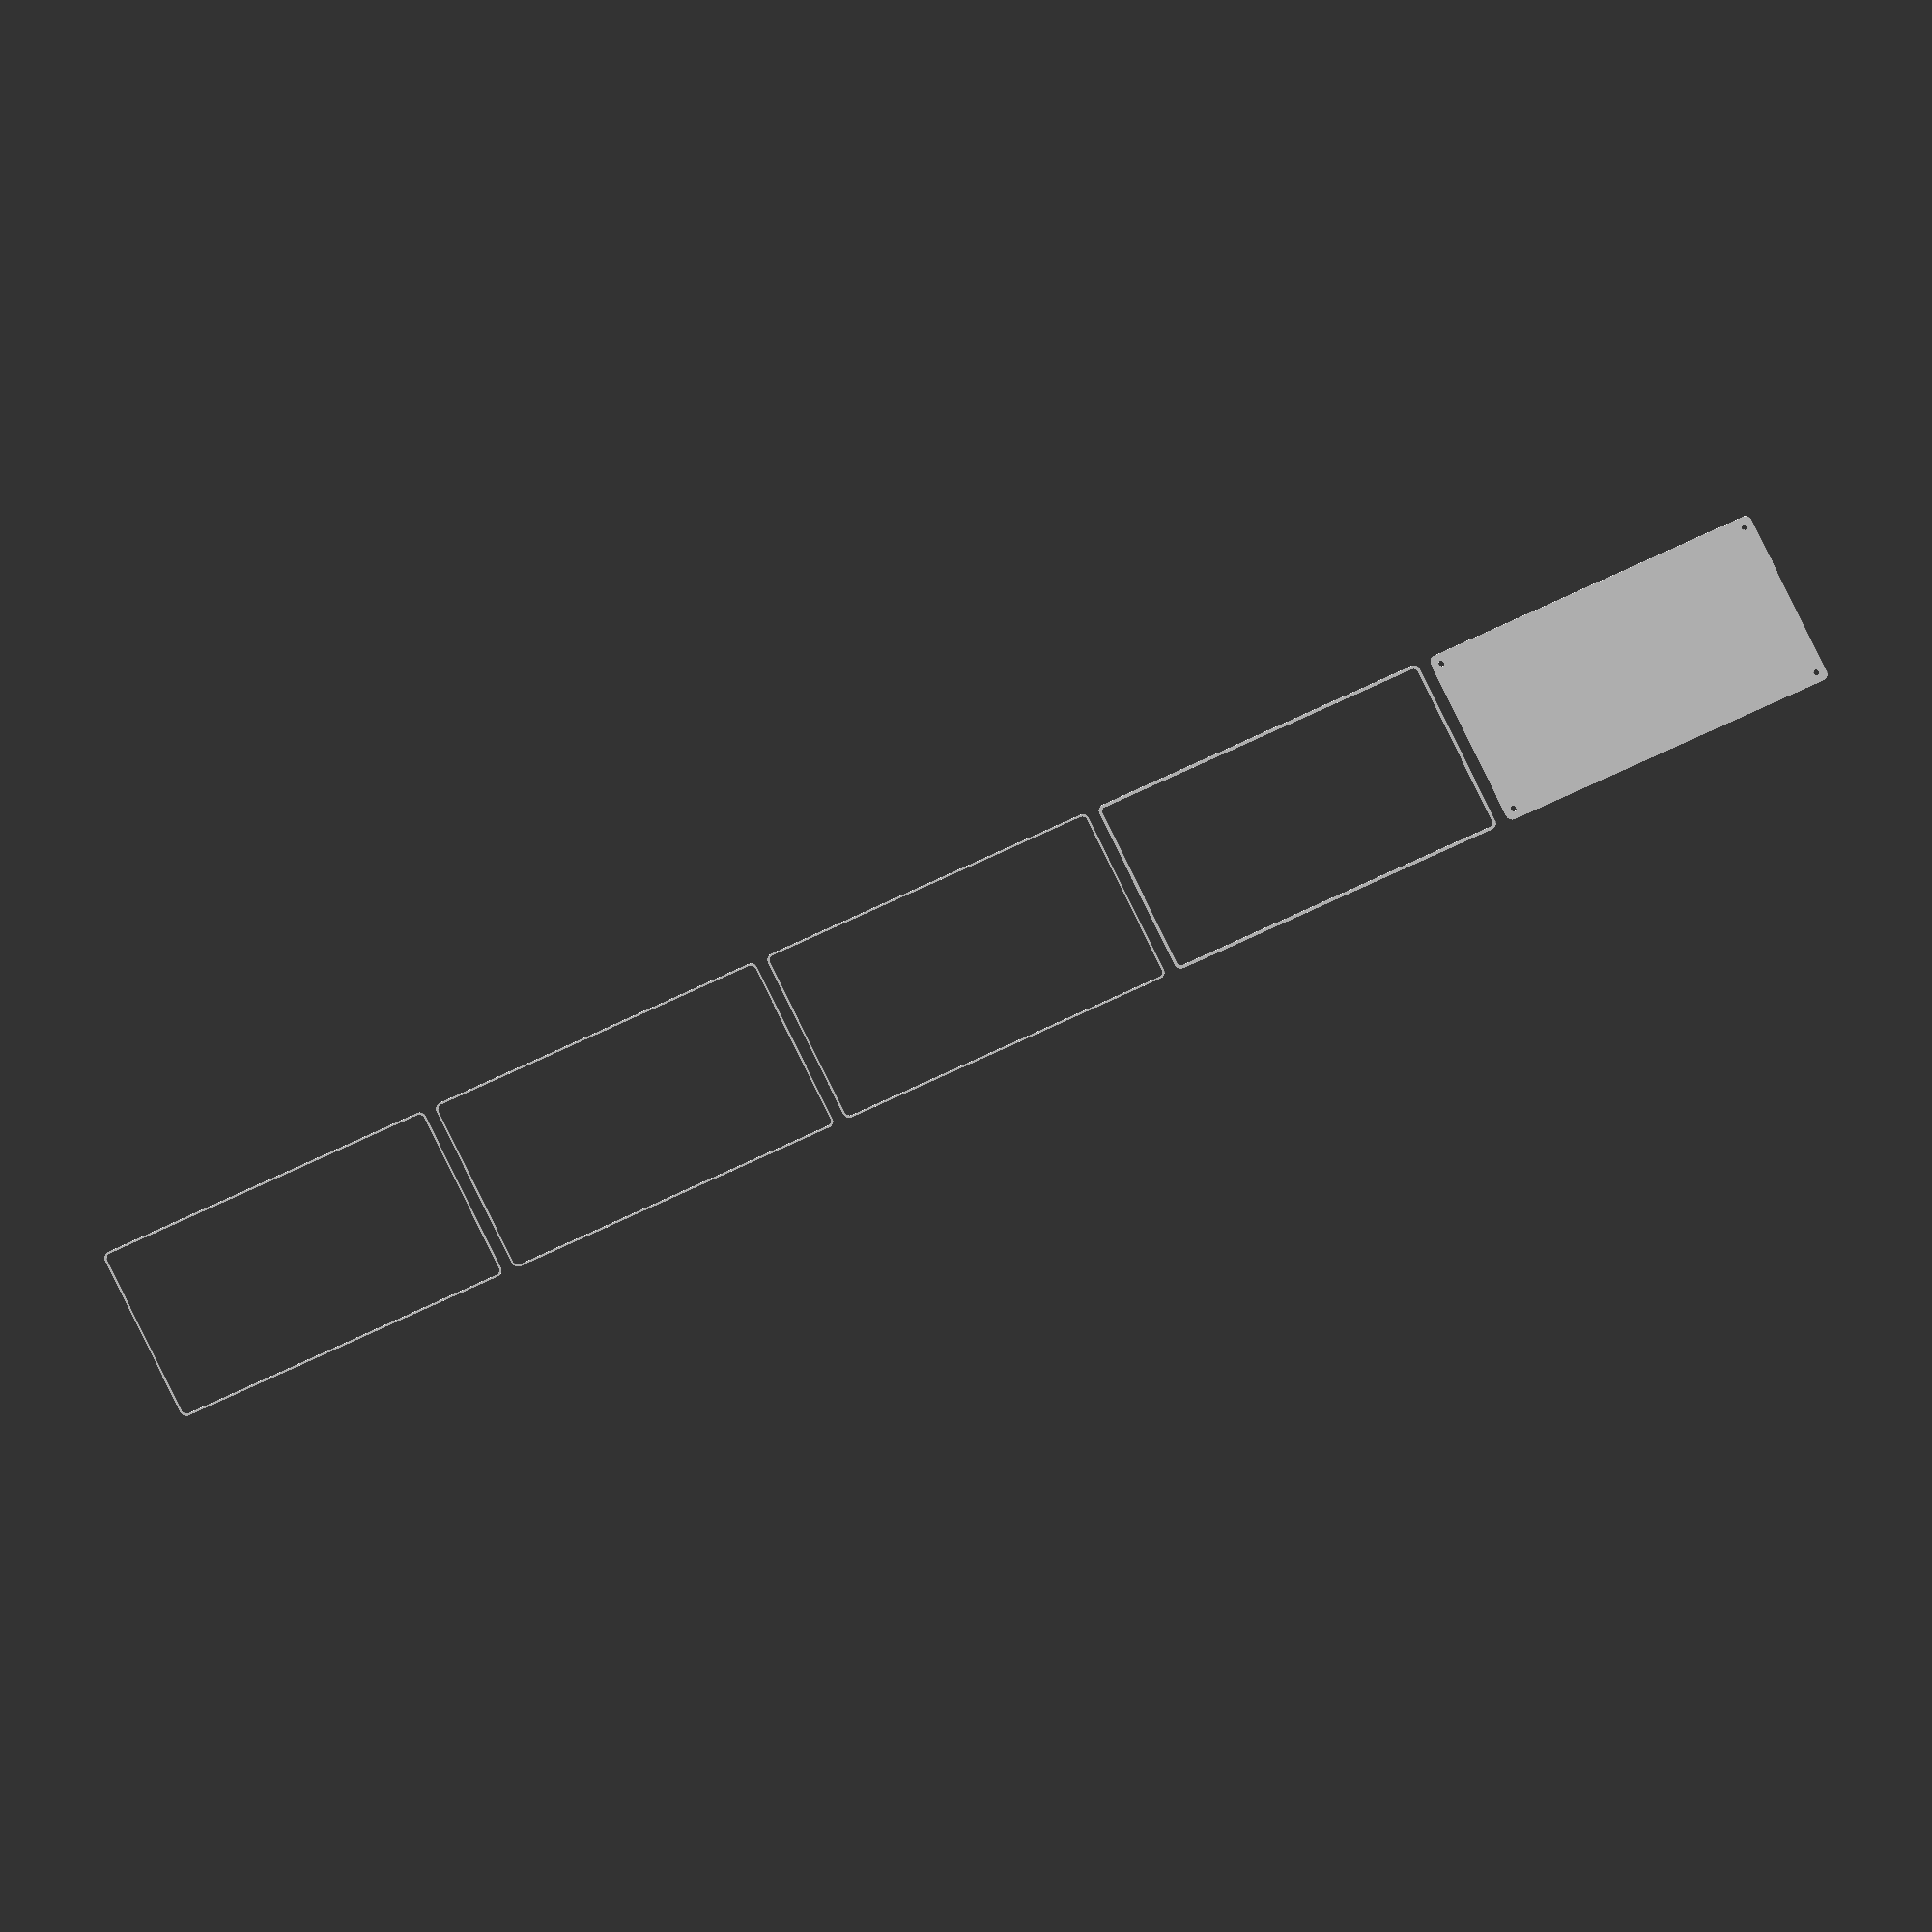
<openscad>
$fn = 50;


union() {
	translate(v = [0, 0, 0]) {
		projection() {
			intersection() {
				translate(v = [-500, -500, -13.5000000000]) {
					cube(size = [1000, 1000, 0.1000000000]);
				}
				difference() {
					union() {
						hull() {
							translate(v = [-62.5000000000, 130.0000000000, 0]) {
								cylinder(h = 30, r = 5);
							}
							translate(v = [62.5000000000, 130.0000000000, 0]) {
								cylinder(h = 30, r = 5);
							}
							translate(v = [-62.5000000000, -130.0000000000, 0]) {
								cylinder(h = 30, r = 5);
							}
							translate(v = [62.5000000000, -130.0000000000, 0]) {
								cylinder(h = 30, r = 5);
							}
						}
					}
					union() {
						translate(v = [-60.0000000000, -127.5000000000, 2]) {
							rotate(a = [0, 0, 0]) {
								difference() {
									union() {
										translate(v = [0, 0, -1.7000000000]) {
											cylinder(h = 1.7000000000, r1 = 1.5000000000, r2 = 2.4000000000);
										}
										cylinder(h = 50, r = 2.4000000000);
										translate(v = [0, 0, -6.0000000000]) {
											cylinder(h = 6, r = 1.5000000000);
										}
										translate(v = [0, 0, -6.0000000000]) {
											cylinder(h = 6, r = 1.8000000000);
										}
										translate(v = [0, 0, -6.0000000000]) {
											cylinder(h = 6, r = 1.5000000000);
										}
									}
									union();
								}
							}
						}
						translate(v = [60.0000000000, -127.5000000000, 2]) {
							rotate(a = [0, 0, 0]) {
								difference() {
									union() {
										translate(v = [0, 0, -1.7000000000]) {
											cylinder(h = 1.7000000000, r1 = 1.5000000000, r2 = 2.4000000000);
										}
										cylinder(h = 50, r = 2.4000000000);
										translate(v = [0, 0, -6.0000000000]) {
											cylinder(h = 6, r = 1.5000000000);
										}
										translate(v = [0, 0, -6.0000000000]) {
											cylinder(h = 6, r = 1.8000000000);
										}
										translate(v = [0, 0, -6.0000000000]) {
											cylinder(h = 6, r = 1.5000000000);
										}
									}
									union();
								}
							}
						}
						translate(v = [-60.0000000000, 127.5000000000, 2]) {
							rotate(a = [0, 0, 0]) {
								difference() {
									union() {
										translate(v = [0, 0, -1.7000000000]) {
											cylinder(h = 1.7000000000, r1 = 1.5000000000, r2 = 2.4000000000);
										}
										cylinder(h = 50, r = 2.4000000000);
										translate(v = [0, 0, -6.0000000000]) {
											cylinder(h = 6, r = 1.5000000000);
										}
										translate(v = [0, 0, -6.0000000000]) {
											cylinder(h = 6, r = 1.8000000000);
										}
										translate(v = [0, 0, -6.0000000000]) {
											cylinder(h = 6, r = 1.5000000000);
										}
									}
									union();
								}
							}
						}
						translate(v = [60.0000000000, 127.5000000000, 2]) {
							rotate(a = [0, 0, 0]) {
								difference() {
									union() {
										translate(v = [0, 0, -1.7000000000]) {
											cylinder(h = 1.7000000000, r1 = 1.5000000000, r2 = 2.4000000000);
										}
										cylinder(h = 50, r = 2.4000000000);
										translate(v = [0, 0, -6.0000000000]) {
											cylinder(h = 6, r = 1.5000000000);
										}
										translate(v = [0, 0, -6.0000000000]) {
											cylinder(h = 6, r = 1.8000000000);
										}
										translate(v = [0, 0, -6.0000000000]) {
											cylinder(h = 6, r = 1.5000000000);
										}
									}
									union();
								}
							}
						}
						translate(v = [0, 0, 3]) {
							hull() {
								union() {
									translate(v = [-62.0000000000, 129.5000000000, 4]) {
										cylinder(h = 42, r = 4);
									}
									translate(v = [-62.0000000000, 129.5000000000, 4]) {
										sphere(r = 4);
									}
									translate(v = [-62.0000000000, 129.5000000000, 46]) {
										sphere(r = 4);
									}
								}
								union() {
									translate(v = [62.0000000000, 129.5000000000, 4]) {
										cylinder(h = 42, r = 4);
									}
									translate(v = [62.0000000000, 129.5000000000, 4]) {
										sphere(r = 4);
									}
									translate(v = [62.0000000000, 129.5000000000, 46]) {
										sphere(r = 4);
									}
								}
								union() {
									translate(v = [-62.0000000000, -129.5000000000, 4]) {
										cylinder(h = 42, r = 4);
									}
									translate(v = [-62.0000000000, -129.5000000000, 4]) {
										sphere(r = 4);
									}
									translate(v = [-62.0000000000, -129.5000000000, 46]) {
										sphere(r = 4);
									}
								}
								union() {
									translate(v = [62.0000000000, -129.5000000000, 4]) {
										cylinder(h = 42, r = 4);
									}
									translate(v = [62.0000000000, -129.5000000000, 4]) {
										sphere(r = 4);
									}
									translate(v = [62.0000000000, -129.5000000000, 46]) {
										sphere(r = 4);
									}
								}
							}
						}
					}
				}
			}
		}
	}
	translate(v = [0, 279, 0]) {
		projection() {
			intersection() {
				translate(v = [-500, -500, -10.5000000000]) {
					cube(size = [1000, 1000, 0.1000000000]);
				}
				difference() {
					union() {
						hull() {
							translate(v = [-62.5000000000, 130.0000000000, 0]) {
								cylinder(h = 30, r = 5);
							}
							translate(v = [62.5000000000, 130.0000000000, 0]) {
								cylinder(h = 30, r = 5);
							}
							translate(v = [-62.5000000000, -130.0000000000, 0]) {
								cylinder(h = 30, r = 5);
							}
							translate(v = [62.5000000000, -130.0000000000, 0]) {
								cylinder(h = 30, r = 5);
							}
						}
					}
					union() {
						translate(v = [-60.0000000000, -127.5000000000, 2]) {
							rotate(a = [0, 0, 0]) {
								difference() {
									union() {
										translate(v = [0, 0, -1.7000000000]) {
											cylinder(h = 1.7000000000, r1 = 1.5000000000, r2 = 2.4000000000);
										}
										cylinder(h = 50, r = 2.4000000000);
										translate(v = [0, 0, -6.0000000000]) {
											cylinder(h = 6, r = 1.5000000000);
										}
										translate(v = [0, 0, -6.0000000000]) {
											cylinder(h = 6, r = 1.8000000000);
										}
										translate(v = [0, 0, -6.0000000000]) {
											cylinder(h = 6, r = 1.5000000000);
										}
									}
									union();
								}
							}
						}
						translate(v = [60.0000000000, -127.5000000000, 2]) {
							rotate(a = [0, 0, 0]) {
								difference() {
									union() {
										translate(v = [0, 0, -1.7000000000]) {
											cylinder(h = 1.7000000000, r1 = 1.5000000000, r2 = 2.4000000000);
										}
										cylinder(h = 50, r = 2.4000000000);
										translate(v = [0, 0, -6.0000000000]) {
											cylinder(h = 6, r = 1.5000000000);
										}
										translate(v = [0, 0, -6.0000000000]) {
											cylinder(h = 6, r = 1.8000000000);
										}
										translate(v = [0, 0, -6.0000000000]) {
											cylinder(h = 6, r = 1.5000000000);
										}
									}
									union();
								}
							}
						}
						translate(v = [-60.0000000000, 127.5000000000, 2]) {
							rotate(a = [0, 0, 0]) {
								difference() {
									union() {
										translate(v = [0, 0, -1.7000000000]) {
											cylinder(h = 1.7000000000, r1 = 1.5000000000, r2 = 2.4000000000);
										}
										cylinder(h = 50, r = 2.4000000000);
										translate(v = [0, 0, -6.0000000000]) {
											cylinder(h = 6, r = 1.5000000000);
										}
										translate(v = [0, 0, -6.0000000000]) {
											cylinder(h = 6, r = 1.8000000000);
										}
										translate(v = [0, 0, -6.0000000000]) {
											cylinder(h = 6, r = 1.5000000000);
										}
									}
									union();
								}
							}
						}
						translate(v = [60.0000000000, 127.5000000000, 2]) {
							rotate(a = [0, 0, 0]) {
								difference() {
									union() {
										translate(v = [0, 0, -1.7000000000]) {
											cylinder(h = 1.7000000000, r1 = 1.5000000000, r2 = 2.4000000000);
										}
										cylinder(h = 50, r = 2.4000000000);
										translate(v = [0, 0, -6.0000000000]) {
											cylinder(h = 6, r = 1.5000000000);
										}
										translate(v = [0, 0, -6.0000000000]) {
											cylinder(h = 6, r = 1.8000000000);
										}
										translate(v = [0, 0, -6.0000000000]) {
											cylinder(h = 6, r = 1.5000000000);
										}
									}
									union();
								}
							}
						}
						translate(v = [0, 0, 3]) {
							hull() {
								union() {
									translate(v = [-62.0000000000, 129.5000000000, 4]) {
										cylinder(h = 42, r = 4);
									}
									translate(v = [-62.0000000000, 129.5000000000, 4]) {
										sphere(r = 4);
									}
									translate(v = [-62.0000000000, 129.5000000000, 46]) {
										sphere(r = 4);
									}
								}
								union() {
									translate(v = [62.0000000000, 129.5000000000, 4]) {
										cylinder(h = 42, r = 4);
									}
									translate(v = [62.0000000000, 129.5000000000, 4]) {
										sphere(r = 4);
									}
									translate(v = [62.0000000000, 129.5000000000, 46]) {
										sphere(r = 4);
									}
								}
								union() {
									translate(v = [-62.0000000000, -129.5000000000, 4]) {
										cylinder(h = 42, r = 4);
									}
									translate(v = [-62.0000000000, -129.5000000000, 4]) {
										sphere(r = 4);
									}
									translate(v = [-62.0000000000, -129.5000000000, 46]) {
										sphere(r = 4);
									}
								}
								union() {
									translate(v = [62.0000000000, -129.5000000000, 4]) {
										cylinder(h = 42, r = 4);
									}
									translate(v = [62.0000000000, -129.5000000000, 4]) {
										sphere(r = 4);
									}
									translate(v = [62.0000000000, -129.5000000000, 46]) {
										sphere(r = 4);
									}
								}
							}
						}
					}
				}
			}
		}
	}
	translate(v = [0, 558, 0]) {
		projection() {
			intersection() {
				translate(v = [-500, -500, -7.5000000000]) {
					cube(size = [1000, 1000, 0.1000000000]);
				}
				difference() {
					union() {
						hull() {
							translate(v = [-62.5000000000, 130.0000000000, 0]) {
								cylinder(h = 30, r = 5);
							}
							translate(v = [62.5000000000, 130.0000000000, 0]) {
								cylinder(h = 30, r = 5);
							}
							translate(v = [-62.5000000000, -130.0000000000, 0]) {
								cylinder(h = 30, r = 5);
							}
							translate(v = [62.5000000000, -130.0000000000, 0]) {
								cylinder(h = 30, r = 5);
							}
						}
					}
					union() {
						translate(v = [-60.0000000000, -127.5000000000, 2]) {
							rotate(a = [0, 0, 0]) {
								difference() {
									union() {
										translate(v = [0, 0, -1.7000000000]) {
											cylinder(h = 1.7000000000, r1 = 1.5000000000, r2 = 2.4000000000);
										}
										cylinder(h = 50, r = 2.4000000000);
										translate(v = [0, 0, -6.0000000000]) {
											cylinder(h = 6, r = 1.5000000000);
										}
										translate(v = [0, 0, -6.0000000000]) {
											cylinder(h = 6, r = 1.8000000000);
										}
										translate(v = [0, 0, -6.0000000000]) {
											cylinder(h = 6, r = 1.5000000000);
										}
									}
									union();
								}
							}
						}
						translate(v = [60.0000000000, -127.5000000000, 2]) {
							rotate(a = [0, 0, 0]) {
								difference() {
									union() {
										translate(v = [0, 0, -1.7000000000]) {
											cylinder(h = 1.7000000000, r1 = 1.5000000000, r2 = 2.4000000000);
										}
										cylinder(h = 50, r = 2.4000000000);
										translate(v = [0, 0, -6.0000000000]) {
											cylinder(h = 6, r = 1.5000000000);
										}
										translate(v = [0, 0, -6.0000000000]) {
											cylinder(h = 6, r = 1.8000000000);
										}
										translate(v = [0, 0, -6.0000000000]) {
											cylinder(h = 6, r = 1.5000000000);
										}
									}
									union();
								}
							}
						}
						translate(v = [-60.0000000000, 127.5000000000, 2]) {
							rotate(a = [0, 0, 0]) {
								difference() {
									union() {
										translate(v = [0, 0, -1.7000000000]) {
											cylinder(h = 1.7000000000, r1 = 1.5000000000, r2 = 2.4000000000);
										}
										cylinder(h = 50, r = 2.4000000000);
										translate(v = [0, 0, -6.0000000000]) {
											cylinder(h = 6, r = 1.5000000000);
										}
										translate(v = [0, 0, -6.0000000000]) {
											cylinder(h = 6, r = 1.8000000000);
										}
										translate(v = [0, 0, -6.0000000000]) {
											cylinder(h = 6, r = 1.5000000000);
										}
									}
									union();
								}
							}
						}
						translate(v = [60.0000000000, 127.5000000000, 2]) {
							rotate(a = [0, 0, 0]) {
								difference() {
									union() {
										translate(v = [0, 0, -1.7000000000]) {
											cylinder(h = 1.7000000000, r1 = 1.5000000000, r2 = 2.4000000000);
										}
										cylinder(h = 50, r = 2.4000000000);
										translate(v = [0, 0, -6.0000000000]) {
											cylinder(h = 6, r = 1.5000000000);
										}
										translate(v = [0, 0, -6.0000000000]) {
											cylinder(h = 6, r = 1.8000000000);
										}
										translate(v = [0, 0, -6.0000000000]) {
											cylinder(h = 6, r = 1.5000000000);
										}
									}
									union();
								}
							}
						}
						translate(v = [0, 0, 3]) {
							hull() {
								union() {
									translate(v = [-62.0000000000, 129.5000000000, 4]) {
										cylinder(h = 42, r = 4);
									}
									translate(v = [-62.0000000000, 129.5000000000, 4]) {
										sphere(r = 4);
									}
									translate(v = [-62.0000000000, 129.5000000000, 46]) {
										sphere(r = 4);
									}
								}
								union() {
									translate(v = [62.0000000000, 129.5000000000, 4]) {
										cylinder(h = 42, r = 4);
									}
									translate(v = [62.0000000000, 129.5000000000, 4]) {
										sphere(r = 4);
									}
									translate(v = [62.0000000000, 129.5000000000, 46]) {
										sphere(r = 4);
									}
								}
								union() {
									translate(v = [-62.0000000000, -129.5000000000, 4]) {
										cylinder(h = 42, r = 4);
									}
									translate(v = [-62.0000000000, -129.5000000000, 4]) {
										sphere(r = 4);
									}
									translate(v = [-62.0000000000, -129.5000000000, 46]) {
										sphere(r = 4);
									}
								}
								union() {
									translate(v = [62.0000000000, -129.5000000000, 4]) {
										cylinder(h = 42, r = 4);
									}
									translate(v = [62.0000000000, -129.5000000000, 4]) {
										sphere(r = 4);
									}
									translate(v = [62.0000000000, -129.5000000000, 46]) {
										sphere(r = 4);
									}
								}
							}
						}
					}
				}
			}
		}
	}
	translate(v = [0, 837, 0]) {
		projection() {
			intersection() {
				translate(v = [-500, -500, -4.5000000000]) {
					cube(size = [1000, 1000, 0.1000000000]);
				}
				difference() {
					union() {
						hull() {
							translate(v = [-62.5000000000, 130.0000000000, 0]) {
								cylinder(h = 30, r = 5);
							}
							translate(v = [62.5000000000, 130.0000000000, 0]) {
								cylinder(h = 30, r = 5);
							}
							translate(v = [-62.5000000000, -130.0000000000, 0]) {
								cylinder(h = 30, r = 5);
							}
							translate(v = [62.5000000000, -130.0000000000, 0]) {
								cylinder(h = 30, r = 5);
							}
						}
					}
					union() {
						translate(v = [-60.0000000000, -127.5000000000, 2]) {
							rotate(a = [0, 0, 0]) {
								difference() {
									union() {
										translate(v = [0, 0, -1.7000000000]) {
											cylinder(h = 1.7000000000, r1 = 1.5000000000, r2 = 2.4000000000);
										}
										cylinder(h = 50, r = 2.4000000000);
										translate(v = [0, 0, -6.0000000000]) {
											cylinder(h = 6, r = 1.5000000000);
										}
										translate(v = [0, 0, -6.0000000000]) {
											cylinder(h = 6, r = 1.8000000000);
										}
										translate(v = [0, 0, -6.0000000000]) {
											cylinder(h = 6, r = 1.5000000000);
										}
									}
									union();
								}
							}
						}
						translate(v = [60.0000000000, -127.5000000000, 2]) {
							rotate(a = [0, 0, 0]) {
								difference() {
									union() {
										translate(v = [0, 0, -1.7000000000]) {
											cylinder(h = 1.7000000000, r1 = 1.5000000000, r2 = 2.4000000000);
										}
										cylinder(h = 50, r = 2.4000000000);
										translate(v = [0, 0, -6.0000000000]) {
											cylinder(h = 6, r = 1.5000000000);
										}
										translate(v = [0, 0, -6.0000000000]) {
											cylinder(h = 6, r = 1.8000000000);
										}
										translate(v = [0, 0, -6.0000000000]) {
											cylinder(h = 6, r = 1.5000000000);
										}
									}
									union();
								}
							}
						}
						translate(v = [-60.0000000000, 127.5000000000, 2]) {
							rotate(a = [0, 0, 0]) {
								difference() {
									union() {
										translate(v = [0, 0, -1.7000000000]) {
											cylinder(h = 1.7000000000, r1 = 1.5000000000, r2 = 2.4000000000);
										}
										cylinder(h = 50, r = 2.4000000000);
										translate(v = [0, 0, -6.0000000000]) {
											cylinder(h = 6, r = 1.5000000000);
										}
										translate(v = [0, 0, -6.0000000000]) {
											cylinder(h = 6, r = 1.8000000000);
										}
										translate(v = [0, 0, -6.0000000000]) {
											cylinder(h = 6, r = 1.5000000000);
										}
									}
									union();
								}
							}
						}
						translate(v = [60.0000000000, 127.5000000000, 2]) {
							rotate(a = [0, 0, 0]) {
								difference() {
									union() {
										translate(v = [0, 0, -1.7000000000]) {
											cylinder(h = 1.7000000000, r1 = 1.5000000000, r2 = 2.4000000000);
										}
										cylinder(h = 50, r = 2.4000000000);
										translate(v = [0, 0, -6.0000000000]) {
											cylinder(h = 6, r = 1.5000000000);
										}
										translate(v = [0, 0, -6.0000000000]) {
											cylinder(h = 6, r = 1.8000000000);
										}
										translate(v = [0, 0, -6.0000000000]) {
											cylinder(h = 6, r = 1.5000000000);
										}
									}
									union();
								}
							}
						}
						translate(v = [0, 0, 3]) {
							hull() {
								union() {
									translate(v = [-62.0000000000, 129.5000000000, 4]) {
										cylinder(h = 42, r = 4);
									}
									translate(v = [-62.0000000000, 129.5000000000, 4]) {
										sphere(r = 4);
									}
									translate(v = [-62.0000000000, 129.5000000000, 46]) {
										sphere(r = 4);
									}
								}
								union() {
									translate(v = [62.0000000000, 129.5000000000, 4]) {
										cylinder(h = 42, r = 4);
									}
									translate(v = [62.0000000000, 129.5000000000, 4]) {
										sphere(r = 4);
									}
									translate(v = [62.0000000000, 129.5000000000, 46]) {
										sphere(r = 4);
									}
								}
								union() {
									translate(v = [-62.0000000000, -129.5000000000, 4]) {
										cylinder(h = 42, r = 4);
									}
									translate(v = [-62.0000000000, -129.5000000000, 4]) {
										sphere(r = 4);
									}
									translate(v = [-62.0000000000, -129.5000000000, 46]) {
										sphere(r = 4);
									}
								}
								union() {
									translate(v = [62.0000000000, -129.5000000000, 4]) {
										cylinder(h = 42, r = 4);
									}
									translate(v = [62.0000000000, -129.5000000000, 4]) {
										sphere(r = 4);
									}
									translate(v = [62.0000000000, -129.5000000000, 46]) {
										sphere(r = 4);
									}
								}
							}
						}
					}
				}
			}
		}
	}
	translate(v = [0, 1116, 0]) {
		projection() {
			intersection() {
				translate(v = [-500, -500, -1.5000000000]) {
					cube(size = [1000, 1000, 0.1000000000]);
				}
				difference() {
					union() {
						hull() {
							translate(v = [-62.5000000000, 130.0000000000, 0]) {
								cylinder(h = 30, r = 5);
							}
							translate(v = [62.5000000000, 130.0000000000, 0]) {
								cylinder(h = 30, r = 5);
							}
							translate(v = [-62.5000000000, -130.0000000000, 0]) {
								cylinder(h = 30, r = 5);
							}
							translate(v = [62.5000000000, -130.0000000000, 0]) {
								cylinder(h = 30, r = 5);
							}
						}
					}
					union() {
						translate(v = [-60.0000000000, -127.5000000000, 2]) {
							rotate(a = [0, 0, 0]) {
								difference() {
									union() {
										translate(v = [0, 0, -1.7000000000]) {
											cylinder(h = 1.7000000000, r1 = 1.5000000000, r2 = 2.4000000000);
										}
										cylinder(h = 50, r = 2.4000000000);
										translate(v = [0, 0, -6.0000000000]) {
											cylinder(h = 6, r = 1.5000000000);
										}
										translate(v = [0, 0, -6.0000000000]) {
											cylinder(h = 6, r = 1.8000000000);
										}
										translate(v = [0, 0, -6.0000000000]) {
											cylinder(h = 6, r = 1.5000000000);
										}
									}
									union();
								}
							}
						}
						translate(v = [60.0000000000, -127.5000000000, 2]) {
							rotate(a = [0, 0, 0]) {
								difference() {
									union() {
										translate(v = [0, 0, -1.7000000000]) {
											cylinder(h = 1.7000000000, r1 = 1.5000000000, r2 = 2.4000000000);
										}
										cylinder(h = 50, r = 2.4000000000);
										translate(v = [0, 0, -6.0000000000]) {
											cylinder(h = 6, r = 1.5000000000);
										}
										translate(v = [0, 0, -6.0000000000]) {
											cylinder(h = 6, r = 1.8000000000);
										}
										translate(v = [0, 0, -6.0000000000]) {
											cylinder(h = 6, r = 1.5000000000);
										}
									}
									union();
								}
							}
						}
						translate(v = [-60.0000000000, 127.5000000000, 2]) {
							rotate(a = [0, 0, 0]) {
								difference() {
									union() {
										translate(v = [0, 0, -1.7000000000]) {
											cylinder(h = 1.7000000000, r1 = 1.5000000000, r2 = 2.4000000000);
										}
										cylinder(h = 50, r = 2.4000000000);
										translate(v = [0, 0, -6.0000000000]) {
											cylinder(h = 6, r = 1.5000000000);
										}
										translate(v = [0, 0, -6.0000000000]) {
											cylinder(h = 6, r = 1.8000000000);
										}
										translate(v = [0, 0, -6.0000000000]) {
											cylinder(h = 6, r = 1.5000000000);
										}
									}
									union();
								}
							}
						}
						translate(v = [60.0000000000, 127.5000000000, 2]) {
							rotate(a = [0, 0, 0]) {
								difference() {
									union() {
										translate(v = [0, 0, -1.7000000000]) {
											cylinder(h = 1.7000000000, r1 = 1.5000000000, r2 = 2.4000000000);
										}
										cylinder(h = 50, r = 2.4000000000);
										translate(v = [0, 0, -6.0000000000]) {
											cylinder(h = 6, r = 1.5000000000);
										}
										translate(v = [0, 0, -6.0000000000]) {
											cylinder(h = 6, r = 1.8000000000);
										}
										translate(v = [0, 0, -6.0000000000]) {
											cylinder(h = 6, r = 1.5000000000);
										}
									}
									union();
								}
							}
						}
						translate(v = [0, 0, 3]) {
							hull() {
								union() {
									translate(v = [-62.0000000000, 129.5000000000, 4]) {
										cylinder(h = 42, r = 4);
									}
									translate(v = [-62.0000000000, 129.5000000000, 4]) {
										sphere(r = 4);
									}
									translate(v = [-62.0000000000, 129.5000000000, 46]) {
										sphere(r = 4);
									}
								}
								union() {
									translate(v = [62.0000000000, 129.5000000000, 4]) {
										cylinder(h = 42, r = 4);
									}
									translate(v = [62.0000000000, 129.5000000000, 4]) {
										sphere(r = 4);
									}
									translate(v = [62.0000000000, 129.5000000000, 46]) {
										sphere(r = 4);
									}
								}
								union() {
									translate(v = [-62.0000000000, -129.5000000000, 4]) {
										cylinder(h = 42, r = 4);
									}
									translate(v = [-62.0000000000, -129.5000000000, 4]) {
										sphere(r = 4);
									}
									translate(v = [-62.0000000000, -129.5000000000, 46]) {
										sphere(r = 4);
									}
								}
								union() {
									translate(v = [62.0000000000, -129.5000000000, 4]) {
										cylinder(h = 42, r = 4);
									}
									translate(v = [62.0000000000, -129.5000000000, 4]) {
										sphere(r = 4);
									}
									translate(v = [62.0000000000, -129.5000000000, 46]) {
										sphere(r = 4);
									}
								}
							}
						}
					}
				}
			}
		}
	}
	translate(v = [0, 1395, 0]) {
		projection() {
			intersection() {
				translate(v = [-500, -500, 1.5000000000]) {
					cube(size = [1000, 1000, 0.1000000000]);
				}
				difference() {
					union() {
						hull() {
							translate(v = [-62.5000000000, 130.0000000000, 0]) {
								cylinder(h = 30, r = 5);
							}
							translate(v = [62.5000000000, 130.0000000000, 0]) {
								cylinder(h = 30, r = 5);
							}
							translate(v = [-62.5000000000, -130.0000000000, 0]) {
								cylinder(h = 30, r = 5);
							}
							translate(v = [62.5000000000, -130.0000000000, 0]) {
								cylinder(h = 30, r = 5);
							}
						}
					}
					union() {
						translate(v = [-60.0000000000, -127.5000000000, 2]) {
							rotate(a = [0, 0, 0]) {
								difference() {
									union() {
										translate(v = [0, 0, -1.7000000000]) {
											cylinder(h = 1.7000000000, r1 = 1.5000000000, r2 = 2.4000000000);
										}
										cylinder(h = 50, r = 2.4000000000);
										translate(v = [0, 0, -6.0000000000]) {
											cylinder(h = 6, r = 1.5000000000);
										}
										translate(v = [0, 0, -6.0000000000]) {
											cylinder(h = 6, r = 1.8000000000);
										}
										translate(v = [0, 0, -6.0000000000]) {
											cylinder(h = 6, r = 1.5000000000);
										}
									}
									union();
								}
							}
						}
						translate(v = [60.0000000000, -127.5000000000, 2]) {
							rotate(a = [0, 0, 0]) {
								difference() {
									union() {
										translate(v = [0, 0, -1.7000000000]) {
											cylinder(h = 1.7000000000, r1 = 1.5000000000, r2 = 2.4000000000);
										}
										cylinder(h = 50, r = 2.4000000000);
										translate(v = [0, 0, -6.0000000000]) {
											cylinder(h = 6, r = 1.5000000000);
										}
										translate(v = [0, 0, -6.0000000000]) {
											cylinder(h = 6, r = 1.8000000000);
										}
										translate(v = [0, 0, -6.0000000000]) {
											cylinder(h = 6, r = 1.5000000000);
										}
									}
									union();
								}
							}
						}
						translate(v = [-60.0000000000, 127.5000000000, 2]) {
							rotate(a = [0, 0, 0]) {
								difference() {
									union() {
										translate(v = [0, 0, -1.7000000000]) {
											cylinder(h = 1.7000000000, r1 = 1.5000000000, r2 = 2.4000000000);
										}
										cylinder(h = 50, r = 2.4000000000);
										translate(v = [0, 0, -6.0000000000]) {
											cylinder(h = 6, r = 1.5000000000);
										}
										translate(v = [0, 0, -6.0000000000]) {
											cylinder(h = 6, r = 1.8000000000);
										}
										translate(v = [0, 0, -6.0000000000]) {
											cylinder(h = 6, r = 1.5000000000);
										}
									}
									union();
								}
							}
						}
						translate(v = [60.0000000000, 127.5000000000, 2]) {
							rotate(a = [0, 0, 0]) {
								difference() {
									union() {
										translate(v = [0, 0, -1.7000000000]) {
											cylinder(h = 1.7000000000, r1 = 1.5000000000, r2 = 2.4000000000);
										}
										cylinder(h = 50, r = 2.4000000000);
										translate(v = [0, 0, -6.0000000000]) {
											cylinder(h = 6, r = 1.5000000000);
										}
										translate(v = [0, 0, -6.0000000000]) {
											cylinder(h = 6, r = 1.8000000000);
										}
										translate(v = [0, 0, -6.0000000000]) {
											cylinder(h = 6, r = 1.5000000000);
										}
									}
									union();
								}
							}
						}
						translate(v = [0, 0, 3]) {
							hull() {
								union() {
									translate(v = [-62.0000000000, 129.5000000000, 4]) {
										cylinder(h = 42, r = 4);
									}
									translate(v = [-62.0000000000, 129.5000000000, 4]) {
										sphere(r = 4);
									}
									translate(v = [-62.0000000000, 129.5000000000, 46]) {
										sphere(r = 4);
									}
								}
								union() {
									translate(v = [62.0000000000, 129.5000000000, 4]) {
										cylinder(h = 42, r = 4);
									}
									translate(v = [62.0000000000, 129.5000000000, 4]) {
										sphere(r = 4);
									}
									translate(v = [62.0000000000, 129.5000000000, 46]) {
										sphere(r = 4);
									}
								}
								union() {
									translate(v = [-62.0000000000, -129.5000000000, 4]) {
										cylinder(h = 42, r = 4);
									}
									translate(v = [-62.0000000000, -129.5000000000, 4]) {
										sphere(r = 4);
									}
									translate(v = [-62.0000000000, -129.5000000000, 46]) {
										sphere(r = 4);
									}
								}
								union() {
									translate(v = [62.0000000000, -129.5000000000, 4]) {
										cylinder(h = 42, r = 4);
									}
									translate(v = [62.0000000000, -129.5000000000, 4]) {
										sphere(r = 4);
									}
									translate(v = [62.0000000000, -129.5000000000, 46]) {
										sphere(r = 4);
									}
								}
							}
						}
					}
				}
			}
		}
	}
	translate(v = [0, 1674, 0]) {
		projection() {
			intersection() {
				translate(v = [-500, -500, 4.5000000000]) {
					cube(size = [1000, 1000, 0.1000000000]);
				}
				difference() {
					union() {
						hull() {
							translate(v = [-62.5000000000, 130.0000000000, 0]) {
								cylinder(h = 30, r = 5);
							}
							translate(v = [62.5000000000, 130.0000000000, 0]) {
								cylinder(h = 30, r = 5);
							}
							translate(v = [-62.5000000000, -130.0000000000, 0]) {
								cylinder(h = 30, r = 5);
							}
							translate(v = [62.5000000000, -130.0000000000, 0]) {
								cylinder(h = 30, r = 5);
							}
						}
					}
					union() {
						translate(v = [-60.0000000000, -127.5000000000, 2]) {
							rotate(a = [0, 0, 0]) {
								difference() {
									union() {
										translate(v = [0, 0, -1.7000000000]) {
											cylinder(h = 1.7000000000, r1 = 1.5000000000, r2 = 2.4000000000);
										}
										cylinder(h = 50, r = 2.4000000000);
										translate(v = [0, 0, -6.0000000000]) {
											cylinder(h = 6, r = 1.5000000000);
										}
										translate(v = [0, 0, -6.0000000000]) {
											cylinder(h = 6, r = 1.8000000000);
										}
										translate(v = [0, 0, -6.0000000000]) {
											cylinder(h = 6, r = 1.5000000000);
										}
									}
									union();
								}
							}
						}
						translate(v = [60.0000000000, -127.5000000000, 2]) {
							rotate(a = [0, 0, 0]) {
								difference() {
									union() {
										translate(v = [0, 0, -1.7000000000]) {
											cylinder(h = 1.7000000000, r1 = 1.5000000000, r2 = 2.4000000000);
										}
										cylinder(h = 50, r = 2.4000000000);
										translate(v = [0, 0, -6.0000000000]) {
											cylinder(h = 6, r = 1.5000000000);
										}
										translate(v = [0, 0, -6.0000000000]) {
											cylinder(h = 6, r = 1.8000000000);
										}
										translate(v = [0, 0, -6.0000000000]) {
											cylinder(h = 6, r = 1.5000000000);
										}
									}
									union();
								}
							}
						}
						translate(v = [-60.0000000000, 127.5000000000, 2]) {
							rotate(a = [0, 0, 0]) {
								difference() {
									union() {
										translate(v = [0, 0, -1.7000000000]) {
											cylinder(h = 1.7000000000, r1 = 1.5000000000, r2 = 2.4000000000);
										}
										cylinder(h = 50, r = 2.4000000000);
										translate(v = [0, 0, -6.0000000000]) {
											cylinder(h = 6, r = 1.5000000000);
										}
										translate(v = [0, 0, -6.0000000000]) {
											cylinder(h = 6, r = 1.8000000000);
										}
										translate(v = [0, 0, -6.0000000000]) {
											cylinder(h = 6, r = 1.5000000000);
										}
									}
									union();
								}
							}
						}
						translate(v = [60.0000000000, 127.5000000000, 2]) {
							rotate(a = [0, 0, 0]) {
								difference() {
									union() {
										translate(v = [0, 0, -1.7000000000]) {
											cylinder(h = 1.7000000000, r1 = 1.5000000000, r2 = 2.4000000000);
										}
										cylinder(h = 50, r = 2.4000000000);
										translate(v = [0, 0, -6.0000000000]) {
											cylinder(h = 6, r = 1.5000000000);
										}
										translate(v = [0, 0, -6.0000000000]) {
											cylinder(h = 6, r = 1.8000000000);
										}
										translate(v = [0, 0, -6.0000000000]) {
											cylinder(h = 6, r = 1.5000000000);
										}
									}
									union();
								}
							}
						}
						translate(v = [0, 0, 3]) {
							hull() {
								union() {
									translate(v = [-62.0000000000, 129.5000000000, 4]) {
										cylinder(h = 42, r = 4);
									}
									translate(v = [-62.0000000000, 129.5000000000, 4]) {
										sphere(r = 4);
									}
									translate(v = [-62.0000000000, 129.5000000000, 46]) {
										sphere(r = 4);
									}
								}
								union() {
									translate(v = [62.0000000000, 129.5000000000, 4]) {
										cylinder(h = 42, r = 4);
									}
									translate(v = [62.0000000000, 129.5000000000, 4]) {
										sphere(r = 4);
									}
									translate(v = [62.0000000000, 129.5000000000, 46]) {
										sphere(r = 4);
									}
								}
								union() {
									translate(v = [-62.0000000000, -129.5000000000, 4]) {
										cylinder(h = 42, r = 4);
									}
									translate(v = [-62.0000000000, -129.5000000000, 4]) {
										sphere(r = 4);
									}
									translate(v = [-62.0000000000, -129.5000000000, 46]) {
										sphere(r = 4);
									}
								}
								union() {
									translate(v = [62.0000000000, -129.5000000000, 4]) {
										cylinder(h = 42, r = 4);
									}
									translate(v = [62.0000000000, -129.5000000000, 4]) {
										sphere(r = 4);
									}
									translate(v = [62.0000000000, -129.5000000000, 46]) {
										sphere(r = 4);
									}
								}
							}
						}
					}
				}
			}
		}
	}
	translate(v = [0, 1953, 0]) {
		projection() {
			intersection() {
				translate(v = [-500, -500, 7.5000000000]) {
					cube(size = [1000, 1000, 0.1000000000]);
				}
				difference() {
					union() {
						hull() {
							translate(v = [-62.5000000000, 130.0000000000, 0]) {
								cylinder(h = 30, r = 5);
							}
							translate(v = [62.5000000000, 130.0000000000, 0]) {
								cylinder(h = 30, r = 5);
							}
							translate(v = [-62.5000000000, -130.0000000000, 0]) {
								cylinder(h = 30, r = 5);
							}
							translate(v = [62.5000000000, -130.0000000000, 0]) {
								cylinder(h = 30, r = 5);
							}
						}
					}
					union() {
						translate(v = [-60.0000000000, -127.5000000000, 2]) {
							rotate(a = [0, 0, 0]) {
								difference() {
									union() {
										translate(v = [0, 0, -1.7000000000]) {
											cylinder(h = 1.7000000000, r1 = 1.5000000000, r2 = 2.4000000000);
										}
										cylinder(h = 50, r = 2.4000000000);
										translate(v = [0, 0, -6.0000000000]) {
											cylinder(h = 6, r = 1.5000000000);
										}
										translate(v = [0, 0, -6.0000000000]) {
											cylinder(h = 6, r = 1.8000000000);
										}
										translate(v = [0, 0, -6.0000000000]) {
											cylinder(h = 6, r = 1.5000000000);
										}
									}
									union();
								}
							}
						}
						translate(v = [60.0000000000, -127.5000000000, 2]) {
							rotate(a = [0, 0, 0]) {
								difference() {
									union() {
										translate(v = [0, 0, -1.7000000000]) {
											cylinder(h = 1.7000000000, r1 = 1.5000000000, r2 = 2.4000000000);
										}
										cylinder(h = 50, r = 2.4000000000);
										translate(v = [0, 0, -6.0000000000]) {
											cylinder(h = 6, r = 1.5000000000);
										}
										translate(v = [0, 0, -6.0000000000]) {
											cylinder(h = 6, r = 1.8000000000);
										}
										translate(v = [0, 0, -6.0000000000]) {
											cylinder(h = 6, r = 1.5000000000);
										}
									}
									union();
								}
							}
						}
						translate(v = [-60.0000000000, 127.5000000000, 2]) {
							rotate(a = [0, 0, 0]) {
								difference() {
									union() {
										translate(v = [0, 0, -1.7000000000]) {
											cylinder(h = 1.7000000000, r1 = 1.5000000000, r2 = 2.4000000000);
										}
										cylinder(h = 50, r = 2.4000000000);
										translate(v = [0, 0, -6.0000000000]) {
											cylinder(h = 6, r = 1.5000000000);
										}
										translate(v = [0, 0, -6.0000000000]) {
											cylinder(h = 6, r = 1.8000000000);
										}
										translate(v = [0, 0, -6.0000000000]) {
											cylinder(h = 6, r = 1.5000000000);
										}
									}
									union();
								}
							}
						}
						translate(v = [60.0000000000, 127.5000000000, 2]) {
							rotate(a = [0, 0, 0]) {
								difference() {
									union() {
										translate(v = [0, 0, -1.7000000000]) {
											cylinder(h = 1.7000000000, r1 = 1.5000000000, r2 = 2.4000000000);
										}
										cylinder(h = 50, r = 2.4000000000);
										translate(v = [0, 0, -6.0000000000]) {
											cylinder(h = 6, r = 1.5000000000);
										}
										translate(v = [0, 0, -6.0000000000]) {
											cylinder(h = 6, r = 1.8000000000);
										}
										translate(v = [0, 0, -6.0000000000]) {
											cylinder(h = 6, r = 1.5000000000);
										}
									}
									union();
								}
							}
						}
						translate(v = [0, 0, 3]) {
							hull() {
								union() {
									translate(v = [-62.0000000000, 129.5000000000, 4]) {
										cylinder(h = 42, r = 4);
									}
									translate(v = [-62.0000000000, 129.5000000000, 4]) {
										sphere(r = 4);
									}
									translate(v = [-62.0000000000, 129.5000000000, 46]) {
										sphere(r = 4);
									}
								}
								union() {
									translate(v = [62.0000000000, 129.5000000000, 4]) {
										cylinder(h = 42, r = 4);
									}
									translate(v = [62.0000000000, 129.5000000000, 4]) {
										sphere(r = 4);
									}
									translate(v = [62.0000000000, 129.5000000000, 46]) {
										sphere(r = 4);
									}
								}
								union() {
									translate(v = [-62.0000000000, -129.5000000000, 4]) {
										cylinder(h = 42, r = 4);
									}
									translate(v = [-62.0000000000, -129.5000000000, 4]) {
										sphere(r = 4);
									}
									translate(v = [-62.0000000000, -129.5000000000, 46]) {
										sphere(r = 4);
									}
								}
								union() {
									translate(v = [62.0000000000, -129.5000000000, 4]) {
										cylinder(h = 42, r = 4);
									}
									translate(v = [62.0000000000, -129.5000000000, 4]) {
										sphere(r = 4);
									}
									translate(v = [62.0000000000, -129.5000000000, 46]) {
										sphere(r = 4);
									}
								}
							}
						}
					}
				}
			}
		}
	}
	translate(v = [0, 2232, 0]) {
		projection() {
			intersection() {
				translate(v = [-500, -500, 10.5000000000]) {
					cube(size = [1000, 1000, 0.1000000000]);
				}
				difference() {
					union() {
						hull() {
							translate(v = [-62.5000000000, 130.0000000000, 0]) {
								cylinder(h = 30, r = 5);
							}
							translate(v = [62.5000000000, 130.0000000000, 0]) {
								cylinder(h = 30, r = 5);
							}
							translate(v = [-62.5000000000, -130.0000000000, 0]) {
								cylinder(h = 30, r = 5);
							}
							translate(v = [62.5000000000, -130.0000000000, 0]) {
								cylinder(h = 30, r = 5);
							}
						}
					}
					union() {
						translate(v = [-60.0000000000, -127.5000000000, 2]) {
							rotate(a = [0, 0, 0]) {
								difference() {
									union() {
										translate(v = [0, 0, -1.7000000000]) {
											cylinder(h = 1.7000000000, r1 = 1.5000000000, r2 = 2.4000000000);
										}
										cylinder(h = 50, r = 2.4000000000);
										translate(v = [0, 0, -6.0000000000]) {
											cylinder(h = 6, r = 1.5000000000);
										}
										translate(v = [0, 0, -6.0000000000]) {
											cylinder(h = 6, r = 1.8000000000);
										}
										translate(v = [0, 0, -6.0000000000]) {
											cylinder(h = 6, r = 1.5000000000);
										}
									}
									union();
								}
							}
						}
						translate(v = [60.0000000000, -127.5000000000, 2]) {
							rotate(a = [0, 0, 0]) {
								difference() {
									union() {
										translate(v = [0, 0, -1.7000000000]) {
											cylinder(h = 1.7000000000, r1 = 1.5000000000, r2 = 2.4000000000);
										}
										cylinder(h = 50, r = 2.4000000000);
										translate(v = [0, 0, -6.0000000000]) {
											cylinder(h = 6, r = 1.5000000000);
										}
										translate(v = [0, 0, -6.0000000000]) {
											cylinder(h = 6, r = 1.8000000000);
										}
										translate(v = [0, 0, -6.0000000000]) {
											cylinder(h = 6, r = 1.5000000000);
										}
									}
									union();
								}
							}
						}
						translate(v = [-60.0000000000, 127.5000000000, 2]) {
							rotate(a = [0, 0, 0]) {
								difference() {
									union() {
										translate(v = [0, 0, -1.7000000000]) {
											cylinder(h = 1.7000000000, r1 = 1.5000000000, r2 = 2.4000000000);
										}
										cylinder(h = 50, r = 2.4000000000);
										translate(v = [0, 0, -6.0000000000]) {
											cylinder(h = 6, r = 1.5000000000);
										}
										translate(v = [0, 0, -6.0000000000]) {
											cylinder(h = 6, r = 1.8000000000);
										}
										translate(v = [0, 0, -6.0000000000]) {
											cylinder(h = 6, r = 1.5000000000);
										}
									}
									union();
								}
							}
						}
						translate(v = [60.0000000000, 127.5000000000, 2]) {
							rotate(a = [0, 0, 0]) {
								difference() {
									union() {
										translate(v = [0, 0, -1.7000000000]) {
											cylinder(h = 1.7000000000, r1 = 1.5000000000, r2 = 2.4000000000);
										}
										cylinder(h = 50, r = 2.4000000000);
										translate(v = [0, 0, -6.0000000000]) {
											cylinder(h = 6, r = 1.5000000000);
										}
										translate(v = [0, 0, -6.0000000000]) {
											cylinder(h = 6, r = 1.8000000000);
										}
										translate(v = [0, 0, -6.0000000000]) {
											cylinder(h = 6, r = 1.5000000000);
										}
									}
									union();
								}
							}
						}
						translate(v = [0, 0, 3]) {
							hull() {
								union() {
									translate(v = [-62.0000000000, 129.5000000000, 4]) {
										cylinder(h = 42, r = 4);
									}
									translate(v = [-62.0000000000, 129.5000000000, 4]) {
										sphere(r = 4);
									}
									translate(v = [-62.0000000000, 129.5000000000, 46]) {
										sphere(r = 4);
									}
								}
								union() {
									translate(v = [62.0000000000, 129.5000000000, 4]) {
										cylinder(h = 42, r = 4);
									}
									translate(v = [62.0000000000, 129.5000000000, 4]) {
										sphere(r = 4);
									}
									translate(v = [62.0000000000, 129.5000000000, 46]) {
										sphere(r = 4);
									}
								}
								union() {
									translate(v = [-62.0000000000, -129.5000000000, 4]) {
										cylinder(h = 42, r = 4);
									}
									translate(v = [-62.0000000000, -129.5000000000, 4]) {
										sphere(r = 4);
									}
									translate(v = [-62.0000000000, -129.5000000000, 46]) {
										sphere(r = 4);
									}
								}
								union() {
									translate(v = [62.0000000000, -129.5000000000, 4]) {
										cylinder(h = 42, r = 4);
									}
									translate(v = [62.0000000000, -129.5000000000, 4]) {
										sphere(r = 4);
									}
									translate(v = [62.0000000000, -129.5000000000, 46]) {
										sphere(r = 4);
									}
								}
							}
						}
					}
				}
			}
		}
	}
	translate(v = [0, 2511, 0]) {
		projection() {
			intersection() {
				translate(v = [-500, -500, 13.5000000000]) {
					cube(size = [1000, 1000, 0.1000000000]);
				}
				difference() {
					union() {
						hull() {
							translate(v = [-62.5000000000, 130.0000000000, 0]) {
								cylinder(h = 30, r = 5);
							}
							translate(v = [62.5000000000, 130.0000000000, 0]) {
								cylinder(h = 30, r = 5);
							}
							translate(v = [-62.5000000000, -130.0000000000, 0]) {
								cylinder(h = 30, r = 5);
							}
							translate(v = [62.5000000000, -130.0000000000, 0]) {
								cylinder(h = 30, r = 5);
							}
						}
					}
					union() {
						translate(v = [-60.0000000000, -127.5000000000, 2]) {
							rotate(a = [0, 0, 0]) {
								difference() {
									union() {
										translate(v = [0, 0, -1.7000000000]) {
											cylinder(h = 1.7000000000, r1 = 1.5000000000, r2 = 2.4000000000);
										}
										cylinder(h = 50, r = 2.4000000000);
										translate(v = [0, 0, -6.0000000000]) {
											cylinder(h = 6, r = 1.5000000000);
										}
										translate(v = [0, 0, -6.0000000000]) {
											cylinder(h = 6, r = 1.8000000000);
										}
										translate(v = [0, 0, -6.0000000000]) {
											cylinder(h = 6, r = 1.5000000000);
										}
									}
									union();
								}
							}
						}
						translate(v = [60.0000000000, -127.5000000000, 2]) {
							rotate(a = [0, 0, 0]) {
								difference() {
									union() {
										translate(v = [0, 0, -1.7000000000]) {
											cylinder(h = 1.7000000000, r1 = 1.5000000000, r2 = 2.4000000000);
										}
										cylinder(h = 50, r = 2.4000000000);
										translate(v = [0, 0, -6.0000000000]) {
											cylinder(h = 6, r = 1.5000000000);
										}
										translate(v = [0, 0, -6.0000000000]) {
											cylinder(h = 6, r = 1.8000000000);
										}
										translate(v = [0, 0, -6.0000000000]) {
											cylinder(h = 6, r = 1.5000000000);
										}
									}
									union();
								}
							}
						}
						translate(v = [-60.0000000000, 127.5000000000, 2]) {
							rotate(a = [0, 0, 0]) {
								difference() {
									union() {
										translate(v = [0, 0, -1.7000000000]) {
											cylinder(h = 1.7000000000, r1 = 1.5000000000, r2 = 2.4000000000);
										}
										cylinder(h = 50, r = 2.4000000000);
										translate(v = [0, 0, -6.0000000000]) {
											cylinder(h = 6, r = 1.5000000000);
										}
										translate(v = [0, 0, -6.0000000000]) {
											cylinder(h = 6, r = 1.8000000000);
										}
										translate(v = [0, 0, -6.0000000000]) {
											cylinder(h = 6, r = 1.5000000000);
										}
									}
									union();
								}
							}
						}
						translate(v = [60.0000000000, 127.5000000000, 2]) {
							rotate(a = [0, 0, 0]) {
								difference() {
									union() {
										translate(v = [0, 0, -1.7000000000]) {
											cylinder(h = 1.7000000000, r1 = 1.5000000000, r2 = 2.4000000000);
										}
										cylinder(h = 50, r = 2.4000000000);
										translate(v = [0, 0, -6.0000000000]) {
											cylinder(h = 6, r = 1.5000000000);
										}
										translate(v = [0, 0, -6.0000000000]) {
											cylinder(h = 6, r = 1.8000000000);
										}
										translate(v = [0, 0, -6.0000000000]) {
											cylinder(h = 6, r = 1.5000000000);
										}
									}
									union();
								}
							}
						}
						translate(v = [0, 0, 3]) {
							hull() {
								union() {
									translate(v = [-62.0000000000, 129.5000000000, 4]) {
										cylinder(h = 42, r = 4);
									}
									translate(v = [-62.0000000000, 129.5000000000, 4]) {
										sphere(r = 4);
									}
									translate(v = [-62.0000000000, 129.5000000000, 46]) {
										sphere(r = 4);
									}
								}
								union() {
									translate(v = [62.0000000000, 129.5000000000, 4]) {
										cylinder(h = 42, r = 4);
									}
									translate(v = [62.0000000000, 129.5000000000, 4]) {
										sphere(r = 4);
									}
									translate(v = [62.0000000000, 129.5000000000, 46]) {
										sphere(r = 4);
									}
								}
								union() {
									translate(v = [-62.0000000000, -129.5000000000, 4]) {
										cylinder(h = 42, r = 4);
									}
									translate(v = [-62.0000000000, -129.5000000000, 4]) {
										sphere(r = 4);
									}
									translate(v = [-62.0000000000, -129.5000000000, 46]) {
										sphere(r = 4);
									}
								}
								union() {
									translate(v = [62.0000000000, -129.5000000000, 4]) {
										cylinder(h = 42, r = 4);
									}
									translate(v = [62.0000000000, -129.5000000000, 4]) {
										sphere(r = 4);
									}
									translate(v = [62.0000000000, -129.5000000000, 46]) {
										sphere(r = 4);
									}
								}
							}
						}
					}
				}
			}
		}
	}
}
</openscad>
<views>
elev=346.0 azim=116.8 roll=192.0 proj=o view=wireframe
</views>
